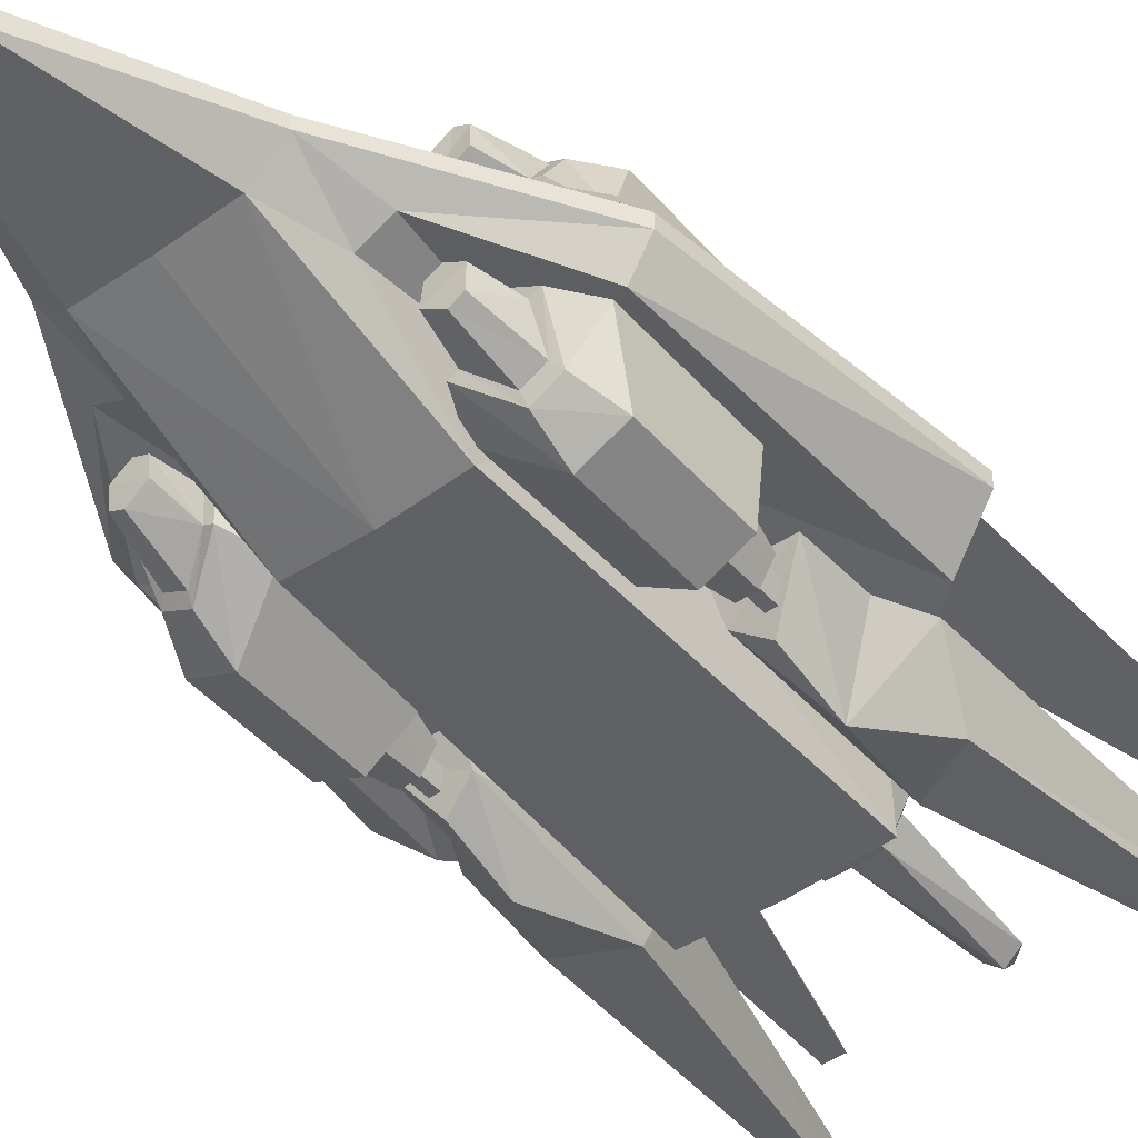
<metadata>
{"format":"obj","ext":"obj","renderer":"f3d","projection":"perspective","resolution":1024,"background":"white","views":[{"elev":-45.8,"azim":38.6,"up":"+Y"}]}
</metadata>
<code>
g mbg004_rifle_skin
v -0.0001136 0.2211 -0.227
v 0.1493 0.1495 -0.2618
v 0.137 0.2211 -0.227
v -0.0001136 0.09629 -0.2864
v 0.1411 0.09629 -0.2864
v 0.3805 0.1127 -0.1513
v 0.403 0.004206 -0.1922
v 0.4644 0.01853 -0.182
v 0.4644 -0.01012 -0.182
v 0.3805 -0.08378 -0.2127
v 0.1779 -0.05718 -0.3743
v 0.1697 -0.1063 -0.3825
v -0.0001136 -0.1165 -0.3846
v 0.1615 -0.2188 -0.3989
v -0.0001136 -0.227 -0.3989
v -0.1618 -0.2188 -0.3989
v -0.1699 -0.1063 -0.3825
v -0.1781 -0.05718 -0.3743
v -0.3807 -0.08378 -0.2127
v -0.4012 0.004206 -0.1922
v -0.4646 -0.01012 -0.182
v -0.4646 0.01853 -0.182
v -0.3807 0.1127 -0.1513
v -0.1393 0.09629 -0.2864
v -0.1495 0.1495 -0.2618
v -0.1372 0.2211 -0.227
v 0.2311 0.02058 0.348
v 0.2945 0.09629 0.4216
v 0.3314 0.07787 0.348
v 0.227 0.05127 0.4216
v 0.2761 0.1045 0.4216
v 0.1411 0.05741 0.348
v 0.227 0.06968 0.4216
v 0.1718 0.07582 0.4216
v 0.1861 0.0881 0.4216
v 0.1329 0.174 0.348
v 0.1656 0.1577 0.4216
v 0.182 0.1495 0.4216
v 0.2372 0.2068 0.3725
v 0.2352 0.1884 0.3848
v 0.2372 0.2457 0.2968
v 0.2864 0.1802 0.3725
v 0.2741 0.1679 0.3848
v 0.2372 0.2457 0.07992
v 0.1329 0.174 0.07992
v 0.317 0.2109 0.07992
v 0.317 0.2109 0.2968
v 0.3314 0.07787 0.07992
v 0.3314 0.07787 0.348
v 0.2945 0.09629 0.4216
v 0.2761 0.1045 0.4216
v 0.2045 0.1536 -0.001933
v 0.2434 0.09424 0.08401
v 0.2434 0.1167 -0.001933
v 0.184 0.1495 0.08401
v 0.227 0.1945 -0.001933
v 0.2188 0.2109 0.08401
v 0.2598 0.1945 -0.001933
v 0.2679 0.2109 0.08401
v 0.2843 0.1536 -0.001933
v 0.3048 0.1495 0.08401
v 0.2434 0.1167 -0.001933
v 0.2434 0.09424 0.08401
v 0.2352 0.1802 -0.001933
v 0.2352 0.1802 -0.05104
v 0.2536 0.1802 -0.05104
v 0.2536 0.1802 -0.001933
v 0.2679 0.1577 -0.04081
v 0.2679 0.1577 -0.001933
v 0.2434 0.1372 -0.03058
v 0.2434 0.1372 -0.001933
v 0.2209 0.1577 -0.04081
v 0.2209 0.1577 -0.001933
v 0.2352 0.1802 -0.05104
v 0.2352 0.1802 -0.001933
v 0.317 0.1208 -0.0183
v 0.1902 0.1208 -0.01421
v 0.1943 0.1781 -0.0449
v 0.2475 0.2129 -0.06127
v 0.2495 0.2518 -0.1881
v 0.317 0.1208 -0.0183
v 0.3211 0.1208 -0.1472
v 0.3621 0.1208 -0.227
v 0.2127 0.2047 -0.3887
v 0.3191 0.2047 -0.3355
v 0.18 0.1208 -0.4132
v 0.1902 0.1208 -0.01421
v 0.3539 0.1515 -1.021
v 0.3457 0.1208 -1.039
v 0.3764 0.1515 -1.021
v 0.3457 0.1208 -1.039
v 0.3887 0.1208 -1.039
v 0.3887 0.1208 -1.039
v 0.18 0.1208 -0.4132
v 0.3457 0.1208 -1.039
v 0.3211 0.1208 -0.1472
v 0.1902 0.1208 -0.01421
v 0.317 0.1208 -0.0183
v 0.182 0.1495 0.4216
v 0.1963 0.09219 0.4994
v 0.1861 0.0881 0.4216
v 0.1922 0.1311 0.4994
v 0.2291 0.1577 0.4973
v 0.2352 0.1884 0.3848
v 0.2741 0.1679 0.3848
v 0.2536 0.1433 0.4973
v 0.2761 0.1045 0.4216
v 0.2557 0.1024 0.4994
v 0.227 0.06968 0.4216
v 0.2229 0.07992 0.4994
v 0.1861 0.0881 0.4216
v 0.1963 0.09219 0.4994
v 0.225 0.1167 0.4973
v 0.2557 0.1024 0.4994
v 0.1922 0.1311 0.4994
v 0.2229 0.07992 0.4994
v 0.1963 0.09219 0.4994
v 0.2311 -0.01216 0.348
v 0.3314 -0.0715 0.348
v 0.2945 -0.08992 0.4216
v 0.227 -0.0449 0.4216
v 0.2761 -0.0981 0.4216
v 0.1411 -0.049 0.348
v 0.227 -0.06332 0.4216
v 0.1718 -0.06946 0.4216
v 0.1861 -0.07969 0.4216
v 0.1329 -0.1656 0.348
v 0.1656 -0.1513 0.4216
v 0.182 -0.1431 0.4216
v 0.2372 -0.2004 0.3725
v 0.2352 -0.182 0.3848
v 0.2372 -0.2393 0.2968
v 0.2864 -0.1738 0.3725
v 0.2741 -0.1615 0.3848
v 0.2372 -0.2393 0.07992
v 0.1329 -0.1656 0.07992
v 0.317 -0.2025 0.07992
v 0.317 -0.2025 0.2968
v 0.3314 -0.0715 0.07992
v 0.3314 -0.0715 0.348
v 0.2945 -0.08992 0.4216
v 0.2761 -0.0981 0.4216
v 0.2045 -0.1472 -0.001933
v 0.2434 -0.1104 -0.001933
v 0.2434 -0.08583 0.08401
v 0.184 -0.1411 0.08401
v 0.227 -0.1881 -0.001933
v 0.2188 -0.2045 0.08401
v 0.2598 -0.1881 -0.001933
v 0.2679 -0.2045 0.08401
v 0.2843 -0.1472 -0.001933
v 0.3048 -0.1411 0.08401
v 0.2434 -0.1104 -0.001933
v 0.2434 -0.08583 0.08401
v 0.2536 -0.1738 -0.001933
v 0.2679 -0.1493 -0.04081
v 0.2536 -0.1738 -0.05104
v 0.2679 -0.1493 -0.001933
v 0.2434 -0.1288 -0.03058
v 0.2434 -0.1288 -0.001933
v 0.2209 -0.1493 -0.04081
v 0.2209 -0.1493 -0.001933
v 0.2352 -0.1738 -0.05104
v 0.2352 -0.1738 -0.001933
v 0.2536 -0.1738 -0.05104
v 0.2536 -0.1738 -0.001933
v 0.3068 -0.1124 -0.0183
v 0.184 -0.1697 -0.0449
v 0.18 -0.1124 -0.01421
v 0.2372 -0.2066 -0.06127
v 0.2393 -0.2434 -0.1881
v 0.3068 -0.1124 -0.0183
v 0.3109 -0.1124 -0.1472
v 0.3109 -0.1124 -0.1472
v 0.3518 -0.1124 -0.227
v 0.2025 -0.1984 -0.3887
v 0.3089 -0.1984 -0.3334
v 0.1697 -0.1124 -0.4132
v 0.18 -0.1124 -0.01421
v 0.3436 -0.1431 -1.021
v 0.3355 -0.1124 -1.039
v 0.3662 -0.1431 -1.021
v 0.3355 -0.1124 -1.039
v 0.3784 -0.1124 -1.039
v 0.3784 -0.1124 -1.039
v 0.1697 -0.1124 -0.4132
v 0.3355 -0.1124 -1.039
v 0.3109 -0.1124 -0.1472
v 0.3109 -0.1124 -0.1472
v 0.18 -0.1124 -0.01421
v 0.3068 -0.1124 -0.0183
v 0.182 -0.1431 0.4216
v 0.1861 -0.07969 0.4216
v 0.1963 -0.08378 0.4994
v 0.1922 -0.1247 0.4994
v 0.2291 -0.1493 0.4973
v 0.2352 -0.182 0.3848
v 0.2741 -0.1615 0.3848
v 0.2536 -0.137 0.4973
v 0.2761 -0.0981 0.4216
v 0.2557 -0.09401 0.4994
v 0.227 -0.06332 0.4216
v 0.2229 -0.0715 0.4994
v 0.1861 -0.07969 0.4216
v 0.1963 -0.08378 0.4994
v 0.225 -0.1104 0.4994
v 0.2557 -0.09401 0.4994
v 0.1922 -0.1247 0.4994
v 0.2229 -0.0715 0.4994
v 0.1963 -0.08378 0.4994
v -0.2313 0.02058 0.348
v -0.3296 0.07787 0.348
v -0.2948 0.09629 0.4216
v -0.2272 0.05127 0.4216
v -0.2764 0.1045 0.4216
v -0.1413 0.05741 0.348
v -0.2272 0.06968 0.4216
v -0.172 0.07582 0.4216
v -0.1863 0.0881 0.4216
v -0.1331 0.174 0.348
v -0.1659 0.1577 0.4216
v -0.1822 0.1495 0.4216
v -0.2375 0.2068 0.3725
v -0.2354 0.1884 0.3848
v -0.2375 0.2457 0.2968
v -0.2866 0.1802 0.3725
v -0.2743 0.1679 0.3848
v -0.2375 0.2457 0.07992
v -0.1331 0.174 0.07992
v -0.3173 0.2109 0.07992
v -0.3173 0.2109 0.2968
v -0.3296 0.07787 0.07992
v -0.3296 0.07787 0.348
v -0.2948 0.09629 0.4216
v -0.2764 0.1045 0.4216
v -0.2027 0.1536 -0.001933
v -0.2436 0.1167 -0.001933
v -0.2436 0.09424 0.08401
v -0.1822 0.1495 0.08401
v -0.2272 0.1945 -0.001933
v -0.2191 0.2109 0.08401
v -0.26 0.1945 -0.001933
v -0.2682 0.2109 0.08401
v -0.2845 0.1536 -0.001933
v -0.305 0.1495 0.08401
v -0.2436 0.1167 -0.001933
v -0.2436 0.09424 0.08401
v -0.2334 0.1802 -0.001933
v -0.2518 0.1802 -0.05104
v -0.2334 0.1802 -0.05104
v -0.2518 0.1802 -0.001933
v -0.2661 0.1577 -0.04081
v -0.2661 0.1577 -0.001933
v -0.2436 0.1372 -0.03058
v -0.2436 0.1372 -0.001933
v -0.2211 0.1577 -0.04081
v -0.2211 0.1577 -0.001933
v -0.2334 0.1802 -0.05104
v -0.2334 0.1802 -0.001933
v -0.3214 0.1208 -0.0183
v -0.1965 0.1781 -0.0449
v -0.1925 0.1208 -0.01421
v -0.2498 0.2129 -0.06127
v -0.2518 0.2518 -0.1881
v -0.3214 0.1208 -0.0183
v -0.3234 0.1208 -0.1472
v -0.3664 0.1208 -0.227
v -0.215 0.2047 -0.3887
v -0.3214 0.2047 -0.3355
v -0.1822 0.1208 -0.4132
v -0.1925 0.1208 -0.01421
v -0.3562 0.1515 -1.021
v -0.35 0.1208 -1.039
v -0.3787 0.1515 -1.021
v -0.35 0.1208 -1.039
v -0.3909 0.1208 -1.039
v -0.3909 0.1208 -1.039
v -0.1822 0.1208 -0.4132
v -0.35 0.1208 -1.039
v -0.3234 0.1208 -0.1472
v -0.1925 0.1208 -0.01421
v -0.3214 0.1208 -0.0183
v -0.1822 0.1495 0.4216
v -0.1863 0.0881 0.4216
v -0.1965 0.09219 0.4994
v -0.1925 0.1311 0.4994
v -0.2293 0.1577 0.4973
v -0.2354 0.1884 0.3848
v -0.2743 0.1679 0.3848
v -0.2538 0.1433 0.4973
v -0.2764 0.1045 0.4216
v -0.2559 0.1024 0.4994
v -0.2272 0.06968 0.4216
v -0.2232 0.07992 0.4994
v -0.1863 0.0881 0.4216
v -0.1965 0.09219 0.4994
v -0.2252 0.1167 0.4973
v -0.2559 0.1024 0.4994
v -0.1925 0.1311 0.4994
v -0.2232 0.07992 0.4994
v -0.1965 0.09219 0.4994
v -0.2313 -0.01216 0.348
v -0.2948 -0.08992 0.4216
v -0.3296 -0.0715 0.348
v -0.2272 -0.0449 0.4216
v -0.2764 -0.0981 0.4216
v -0.1413 -0.049 0.348
v -0.2272 -0.06332 0.4216
v -0.172 -0.06946 0.4216
v -0.1863 -0.07969 0.4216
v -0.1331 -0.1656 0.348
v -0.1659 -0.1513 0.4216
v -0.1822 -0.1431 0.4216
v -0.2375 -0.2004 0.3725
v -0.2354 -0.182 0.3848
v -0.2375 -0.2393 0.2968
v -0.2866 -0.1738 0.3725
v -0.2743 -0.1615 0.3848
v -0.2375 -0.2393 0.07992
v -0.1331 -0.1656 0.07992
v -0.3173 -0.2025 0.07992
v -0.3173 -0.2025 0.2968
v -0.3296 -0.0715 0.07992
v -0.3296 -0.0715 0.348
v -0.2948 -0.08992 0.4216
v -0.2764 -0.0981 0.4216
v -0.2027 -0.1472 -0.001933
v -0.2436 -0.08583 0.08401
v -0.2436 -0.1104 -0.001933
v -0.1822 -0.1411 0.08401
v -0.2272 -0.1881 -0.001933
v -0.2191 -0.2045 0.08401
v -0.26 -0.1881 -0.001933
v -0.2682 -0.2045 0.08401
v -0.2845 -0.1472 -0.001933
v -0.305 -0.1411 0.08401
v -0.2436 -0.1104 -0.001933
v -0.2436 -0.08583 0.08401
v -0.2518 -0.1738 -0.001933
v -0.2518 -0.1738 -0.05104
v -0.2661 -0.1493 -0.04081
v -0.2661 -0.1493 -0.001933
v -0.2436 -0.1288 -0.03058
v -0.2436 -0.1288 -0.001933
v -0.2211 -0.1493 -0.04081
v -0.2211 -0.1493 -0.001933
v -0.2334 -0.1738 -0.05104
v -0.2334 -0.1738 -0.001933
v -0.2518 -0.1738 -0.05104
v -0.2518 -0.1738 -0.001933
v -0.307 -0.1124 -0.0183
v -0.1802 -0.1124 -0.01421
v -0.1843 -0.1697 -0.0449
v -0.2375 -0.2066 -0.06127
v -0.2395 -0.2434 -0.1881
v -0.307 -0.1124 -0.0183
v -0.3111 -0.1124 -0.1472
v -0.3111 -0.1124 -0.1472
v -0.3521 -0.1124 -0.227
v -0.2027 -0.1984 -0.3887
v -0.3091 -0.1984 -0.3334
v -0.1699 -0.1124 -0.4132
v -0.1802 -0.1124 -0.01421
v -0.3418 -0.1431 -1.021
v -0.3357 -0.1124 -1.039
v -0.3664 -0.1431 -1.021
v -0.3357 -0.1124 -1.039
v -0.3787 -0.1124 -1.039
v -0.3787 -0.1124 -1.039
v -0.1699 -0.1124 -0.4132
v -0.3357 -0.1124 -1.039
v -0.3111 -0.1124 -0.1472
v -0.3111 -0.1124 -0.1472
v -0.1802 -0.1124 -0.01421
v -0.307 -0.1124 -0.0183
v -0.1822 -0.1431 0.4216
v -0.1965 -0.08378 0.4994
v -0.1863 -0.07969 0.4216
v -0.1925 -0.1247 0.4994
v -0.2293 -0.1493 0.4973
v -0.2354 -0.182 0.3848
v -0.2743 -0.1615 0.3848
v -0.2538 -0.137 0.4973
v -0.2764 -0.0981 0.4216
v -0.2559 -0.09401 0.4994
v -0.2272 -0.06332 0.4216
v -0.2232 -0.0715 0.4994
v -0.1863 -0.07969 0.4216
v -0.1965 -0.08378 0.4994
v -0.2252 -0.1104 0.4994
v -0.2559 -0.09401 0.4994
v -0.1925 -0.1247 0.4994
v -0.2232 -0.0715 0.4994
v -0.1965 -0.08378 0.4994
v -0.1331 -0.1656 0.07992
v -0.2334 -0.1206 0.07992
v -0.2375 -0.2393 0.07992
v -0.1679 -0.02444 0.1229
v -0.3173 -0.2025 0.07992
v -0.3296 -0.0715 0.07992
v -0.1699 -0.1063 -0.3825
v -0.174 -0.03672 0.1822
v -0.1618 -0.2188 -0.3989
v -0.3807 -0.08378 -0.2127
v -0.3541 -0.0715 0.3521
v -0.4646 -0.01012 -0.182
v -0.395 -0.01012 0.3562
v -0.4646 0.01853 -0.182
v -0.2191 -0.05104 0.571
v -0.1393 -0.1963 0.3418
v -0.0001136 -0.2045 0.3418
v -0.0001136 -0.227 -0.3989
v 0.1615 -0.2188 -0.3989
v -0.1638 -0.08173 0.5731
v -0.1863 -0.02035 0.704
v -0.127 -0.07969 0.704
v -0.395 0.01853 0.3562
v -0.1863 0.004206 0.704
v -0.129 0.02058 0.704
v -0.3541 0.07992 0.3521
v -0.3807 0.1127 -0.1513
v -0.174 0.04513 0.1822
v -0.1495 0.1495 -0.2618
v -0.1372 0.2211 -0.227
v -0.215 0.04308 0.5669
v -0.04513 -0.03467 1.048
v -0.04513 -0.06946 1.048
v -0.1577 0.07378 0.571
v -0.0001136 -0.08378 0.704
v -0.0001136 -0.06946 1.054
v 0.0449 -0.06946 1.048
v -0.0001136 -0.03467 1.054
v -0.0001136 -0.06946 1.054
v 0.0449 -0.03467 1.048
v 0.1268 -0.07969 0.704
v -0.0001136 0.01853 0.704
v 0.1288 0.02058 0.704
v -0.0001136 -0.03467 1.054
v -0.0001136 0.2027 0.3418
v -0.1372 0.1699 0.4032
v 0.1861 -0.02035 0.704
v 0.139 -0.1963 0.3418
v -0.1577 0.1311 0.4626
v -0.1372 0.2027 0.3418
v -0.0001136 0.2211 -0.227
v 0.137 0.2211 -0.227
v 0.1636 -0.08173 0.5731
v 0.1738 -0.03672 0.1822
v 0.1697 -0.1063 -0.3825
v 0.3805 -0.08378 -0.2127
v 0.2188 -0.05104 0.571
v 0.3539 -0.0715 0.3521
v 0.4644 -0.01012 -0.182
v 0.3948 -0.01012 0.3562
v 0.4644 0.01853 -0.182
v 0.1861 0.004206 0.704
v 0.3948 0.01853 0.3562
v 0.3539 0.07992 0.3521
v 0.3805 0.1127 -0.1513
v 0.1738 0.04513 0.1822
v 0.1493 0.1495 -0.2618
v 0.2147 0.04308 0.5669
v 0.1595 0.07378 0.571
v 0.137 0.1699 0.4032
v 0.137 0.2027 0.3418
v 0.1574 0.1311 0.4626
v -0.1331 0.174 0.07992
v -0.2375 0.2457 0.07992
v -0.2334 0.129 0.07992
v -0.1679 0.03081 0.1229
v -0.3173 0.2109 0.07992
v -0.3296 0.07787 0.07992
v 0.1329 -0.1656 0.07992
v 0.2372 -0.2393 0.07992
v 0.2332 -0.1206 0.07992
v 0.1677 -0.02444 0.1229
v 0.317 -0.2025 0.07992
v 0.3314 -0.0715 0.07992
v 0.1329 0.174 0.07992
v 0.2332 0.129 0.07992
v 0.2372 0.2457 0.07992
v 0.1677 0.03081 0.1229
v 0.317 0.2109 0.07992
v 0.3314 0.07787 0.07992
v -0.03695 -0.07969 -0.5421
v -0.1188 0.0001136 -0.2945
v -0.05536 -0.1104 -0.2945
v 0.0715 -0.1104 -0.2945
v 0.05513 -0.07969 -0.5421
v 0.1349 0.0001136 -0.2945
v -0.08196 0.0001136 -0.5421
v -0.03695 0.07992 -0.5421
v -0.05536 0.1106 -0.2945
v 0.0715 0.1106 -0.2945
v 0.05513 0.07992 -0.5421
v 0.1002 0.0001136 -0.5421
v -0.04513 0.0001136 -0.5749
v -0.01853 0.04513 -0.5749
v -0.01853 -0.0449 -0.5749
v 0.03467 0.04513 -0.5749
v 0.06127 0.0001136 -0.5749
v 0.03467 -0.0449 -0.5749
v -0.02262 0.0001136 -0.8736
v 0.008071 0.02671 -0.8736
v 0.03876 0.0001136 -0.8736
v 0.008071 -0.02649 -0.8736
v 0.008071 0.0001136 -0.9002
g mbg004_rifle_skin_0
f 3 2 1
f 2 4 1
f 5 4 2
f 5 2 6
f 7 5 6
f 7 6 8
f 7 8 9
f 7 9 10
f 11 7 10
f 12 11 10
f 13 11 12
f 13 12 14
f 15 13 14
f 13 15 16
f 17 13 16
f 18 13 17
f 18 17 19
f 20 18 19
f 21 20 19
f 22 20 21
f 23 20 22
f 24 20 23
f 25 24 23
f 4 24 25
f 4 25 1
f 25 26 1
f 29 28 27
f 28 30 27
f 28 31 30
f 27 30 32
f 31 33 30
f 30 34 32
f 30 33 34
f 33 35 34
f 32 34 36
f 34 35 37
f 34 37 36
f 35 38 37
f 37 38 39
f 38 40 39
f 36 37 41
f 37 39 41
f 39 40 42
f 40 43 42
f 41 44 36
f 44 45 36
f 46 44 41
f 41 39 47
f 47 46 41
f 39 42 47
f 48 46 47
f 49 48 47
f 47 42 49
f 42 50 49
f 42 43 50
f 43 51 50
f 54 53 52
f 53 55 52
f 52 55 56
f 55 57 56
f 56 57 58
f 57 59 58
f 58 59 60
f 59 61 60
f 60 61 62
f 61 63 62
f 66 65 64
f 67 66 64
f 68 66 67
f 69 68 67
f 70 68 69
f 71 70 69
f 72 70 71
f 73 72 71
f 74 72 73
f 75 74 73
f 78 77 76
f 79 78 76
f 79 80 78
f 79 81 80
f 81 82 80
f 82 83 80
f 78 80 84
f 83 85 80
f 84 80 85
f 86 78 84
f 87 78 86
f 86 84 88
f 89 86 88
f 88 84 90
f 84 85 90
f 91 88 90
f 92 91 90
f 93 90 85
f 83 93 85
f 93 83 94
f 95 93 94
f 83 96 94
f 94 96 97
f 96 98 97
f 101 100 99
f 100 102 99
f 102 103 99
f 99 103 104
f 104 103 105
f 103 106 105
f 105 106 107
f 106 108 107
f 107 108 109
f 108 110 109
f 109 110 111
f 110 112 111
f 103 113 106
f 106 113 114
f 115 113 103
f 114 113 116
f 117 113 115
f 116 113 117
f 120 119 118
f 121 120 118
f 122 120 121
f 121 118 123
f 124 122 121
f 125 121 123
f 124 121 125
f 126 124 125
f 125 123 127
f 126 125 128
f 128 125 127
f 129 126 128
f 129 128 130
f 131 129 130
f 128 127 132
f 130 128 132
f 131 130 133
f 134 131 133
f 135 132 127
f 136 135 127
f 135 137 132
f 130 132 138
f 137 138 132
f 133 130 138
f 137 139 138
f 139 140 138
f 133 138 140
f 141 133 140
f 134 133 141
f 142 134 141
f 145 144 143
f 146 145 143
f 146 143 147
f 148 146 147
f 148 147 149
f 150 148 149
f 150 149 151
f 152 150 151
f 152 151 153
f 154 152 153
f 157 156 155
f 156 158 155
f 156 159 158
f 159 160 158
f 159 161 160
f 161 162 160
f 161 163 162
f 163 164 162
f 163 165 164
f 165 166 164
f 169 168 167
f 168 170 167
f 171 170 168
f 172 170 171
f 173 172 171
f 174 173 171
f 174 171 175
f 171 168 176
f 171 177 175
f 171 176 177
f 168 178 176
f 168 179 178
f 180 176 178
f 181 180 178
f 180 182 176
f 182 177 176
f 182 180 183
f 184 182 183
f 177 182 185
f 175 177 185
f 175 185 186
f 185 187 186
f 188 175 186
f 189 188 186
f 186 190 189
f 190 191 189
f 194 193 192
f 195 194 192
f 196 195 192
f 196 192 197
f 196 197 198
f 199 196 198
f 199 198 200
f 201 199 200
f 201 200 202
f 203 201 202
f 203 202 204
f 205 203 204
f 206 196 199
f 206 199 207
f 206 208 196
f 206 207 209
f 206 210 208
f 206 209 210
f 213 212 211
f 214 213 211
f 215 213 214
f 214 211 216
f 217 215 214
f 218 214 216
f 217 214 218
f 219 217 218
f 218 216 220
f 219 218 221
f 221 218 220
f 222 219 221
f 222 221 223
f 224 222 223
f 221 220 225
f 223 221 225
f 224 223 226
f 227 224 226
f 228 225 220
f 229 228 220
f 228 230 225
f 223 225 231
f 230 231 225
f 226 223 231
f 230 232 231
f 232 233 231
f 226 231 233
f 234 226 233
f 227 226 234
f 235 227 234
f 238 237 236
f 239 238 236
f 239 236 240
f 241 239 240
f 241 240 242
f 243 241 242
f 243 242 244
f 245 243 244
f 245 244 246
f 247 245 246
f 250 249 248
f 249 251 248
f 249 252 251
f 252 253 251
f 252 254 253
f 254 255 253
f 254 256 255
f 256 257 255
f 256 258 257
f 258 259 257
f 262 261 260
f 261 263 260
f 264 263 261
f 265 263 264
f 266 265 264
f 266 264 267
f 264 261 268
f 264 269 267
f 264 268 269
f 261 270 268
f 261 271 270
f 272 268 270
f 273 272 270
f 272 274 268
f 274 269 268
f 274 272 275
f 276 274 275
f 269 274 277
f 267 269 277
f 267 277 278
f 277 279 278
f 280 267 278
f 278 281 280
f 281 282 280
f 285 284 283
f 286 285 283
f 287 286 283
f 287 283 288
f 287 288 289
f 290 287 289
f 290 289 291
f 292 290 291
f 292 291 293
f 294 292 293
f 294 293 295
f 296 294 295
f 297 287 290
f 297 290 298
f 297 299 287
f 297 298 300
f 297 301 299
f 297 300 301
f 304 303 302
f 303 305 302
f 303 306 305
f 302 305 307
f 306 308 305
f 305 309 307
f 305 308 309
f 308 310 309
f 307 309 311
f 309 310 312
f 309 312 311
f 310 313 312
f 312 313 314
f 313 315 314
f 311 312 316
f 312 314 316
f 314 315 317
f 315 318 317
f 316 319 311
f 319 320 311
f 321 319 316
f 316 314 322
f 322 321 316
f 314 317 322
f 323 321 322
f 324 323 322
f 322 317 324
f 317 325 324
f 317 318 325
f 318 326 325
f 329 328 327
f 328 330 327
f 327 330 331
f 330 332 331
f 331 332 333
f 332 334 333
f 333 334 335
f 334 336 335
f 335 336 337
f 336 338 337
f 341 340 339
f 342 341 339
f 343 341 342
f 344 343 342
f 345 343 344
f 346 345 344
f 347 345 346
f 348 347 346
f 349 347 348
f 350 349 348
f 353 352 351
f 354 353 351
f 354 355 353
f 354 356 355
f 356 357 355
f 357 358 355
f 358 359 355
f 353 355 360
f 359 361 355
f 360 355 361
f 362 353 360
f 363 353 362
f 362 360 364
f 365 362 364
f 364 360 366
f 360 361 366
f 367 364 366
f 368 367 366
f 369 366 361
f 359 369 361
f 369 359 370
f 371 369 370
f 359 372 370
f 372 373 370
f 370 373 374
f 373 375 374
f 378 377 376
f 377 379 376
f 379 380 376
f 376 380 381
f 381 380 382
f 380 383 382
f 382 383 384
f 383 385 384
f 384 385 386
f 385 387 386
f 386 387 388
f 387 389 388
f 380 390 383
f 383 390 391
f 392 390 380
f 391 390 393
f 394 390 392
f 393 390 394
f 397 396 395
f 395 396 398
f 399 396 397
f 398 396 400
f 400 396 399
f 403 402 401
f 401 402 404
f 404 402 405
f 405 406 404
f 407 406 405
f 408 406 407
f 405 402 409
f 405 409 407
f 410 402 403
f 411 410 403
f 411 403 412
f 413 411 412
f 409 402 414
f 402 410 414
f 415 409 414
f 415 407 409
f 410 416 414
f 416 410 411
f 416 415 414
f 417 408 407
f 415 418 407
f 418 417 407
f 419 417 418
f 408 417 420
f 421 408 420
f 422 421 420
f 422 423 421
f 422 424 423
f 425 420 417
f 419 425 417
f 422 420 425
f 426 418 415
f 426 419 418
f 416 427 415
f 427 426 415
f 425 419 428
f 422 425 428
f 429 427 416
f 429 416 411
f 429 430 427
f 430 429 431
f 432 426 427
f 433 432 427
f 433 431 432
f 431 434 432
f 435 429 411
f 431 429 435
f 419 426 436
f 434 437 436
f 426 438 436
f 438 434 436
f 419 436 439
f 436 437 439
f 440 419 439
f 428 419 440
f 434 431 441
f 431 435 441
f 442 435 411
f 442 411 413
f 443 428 440
f 422 428 443
f 422 443 440
f 422 440 444
f 440 439 444
f 422 444 424
f 444 439 424
f 439 445 424
f 445 439 446
f 435 442 447
f 441 435 447
f 448 442 413
f 442 448 447
f 448 413 449
f 448 449 450
f 448 451 447
f 451 441 447
f 448 450 452
f 448 452 451
f 453 452 450
f 451 452 454
f 453 454 452
f 454 441 451
f 454 453 455
f 456 441 454
f 456 434 441
f 437 434 456
f 457 456 454
f 457 454 455
f 457 437 456
f 457 455 458
f 455 459 458
f 459 460 458
f 461 460 459
f 446 460 461
f 458 462 457
f 462 437 457
f 458 460 462
f 437 462 463
f 462 460 463
f 464 437 463
f 437 464 439
f 439 465 446
f 465 460 446
f 439 464 465
f 464 460 465
f 466 464 463
f 463 460 466
f 466 460 464
f 469 468 467
f 469 467 470
f 469 471 468
f 469 470 472
f 469 472 471
f 475 474 473
f 475 473 476
f 475 477 474
f 475 476 478
f 475 478 477
f 481 480 479
f 479 480 482
f 483 480 481
f 482 480 484
f 484 480 483
f 487 486 485
f 488 487 485
f 489 488 485
f 490 488 489
f 486 491 485
f 492 491 486
f 493 492 486
f 493 494 492
f 494 490 495
f 494 495 492
f 496 490 489
f 490 496 495
f 491 497 485
f 492 498 491
f 498 497 491
f 485 499 489
f 497 499 485
f 495 500 492
f 500 498 492
f 496 501 495
f 501 500 495
f 489 502 496
f 502 501 496
f 499 502 489
f 498 503 497
f 497 503 499
f 500 504 498
f 504 503 498
f 501 505 500
f 502 505 501
f 505 504 500
f 499 506 502
f 503 506 499
f 506 505 502
f 505 507 504
f 504 507 503
f 503 507 506
f 506 507 505

</code>
